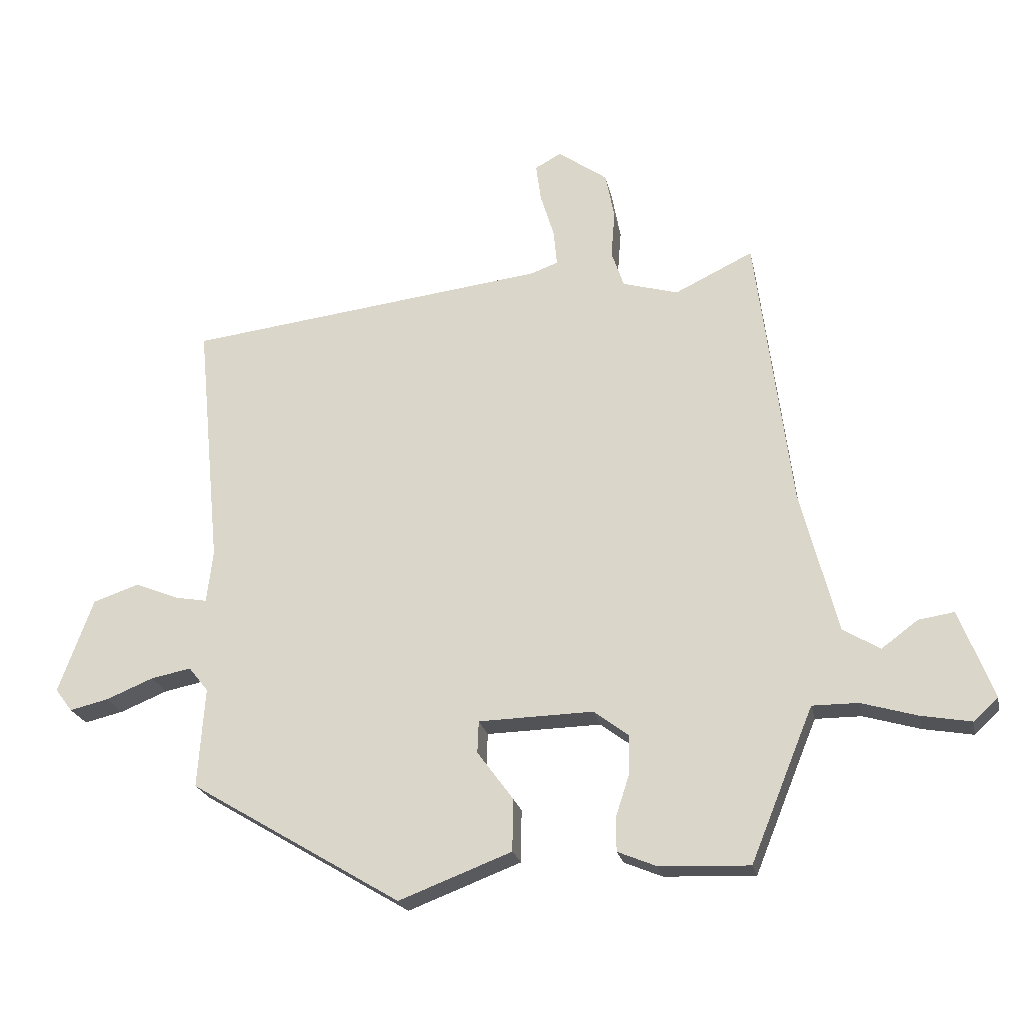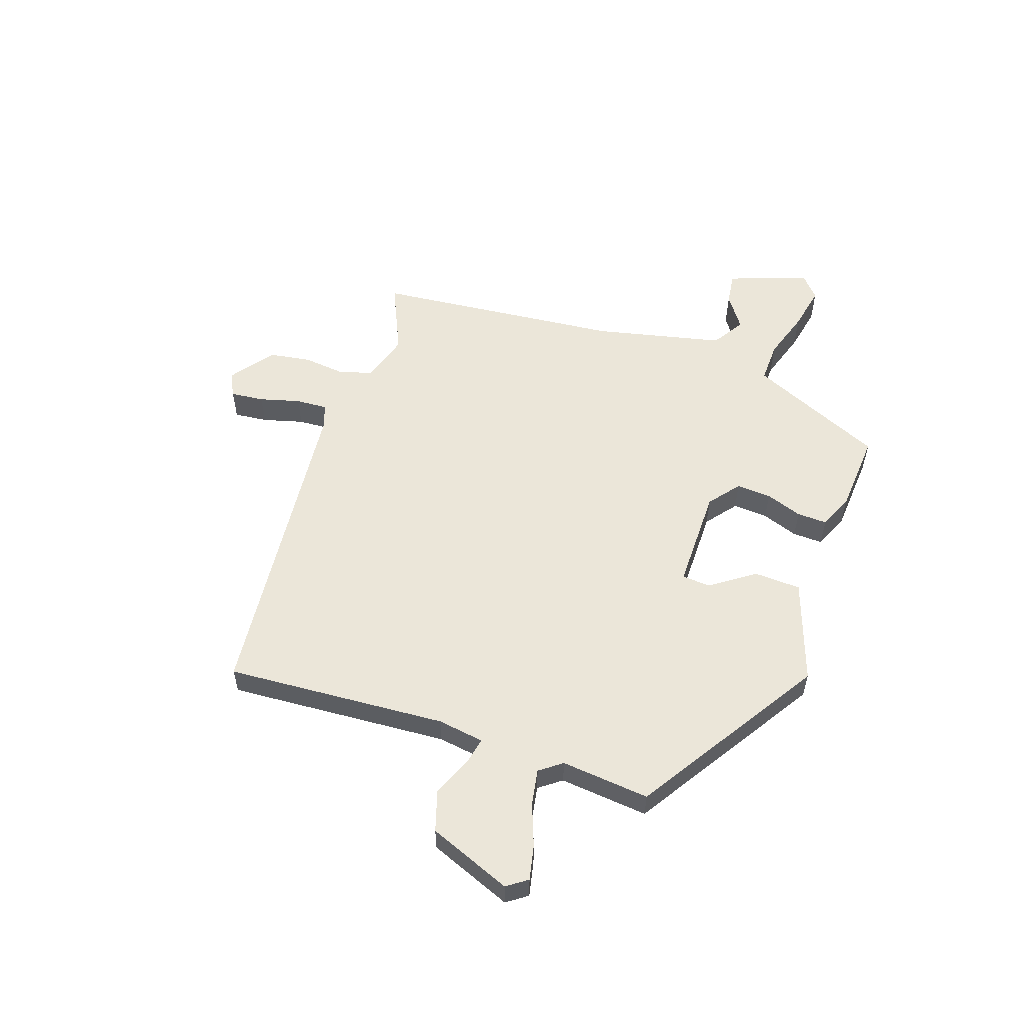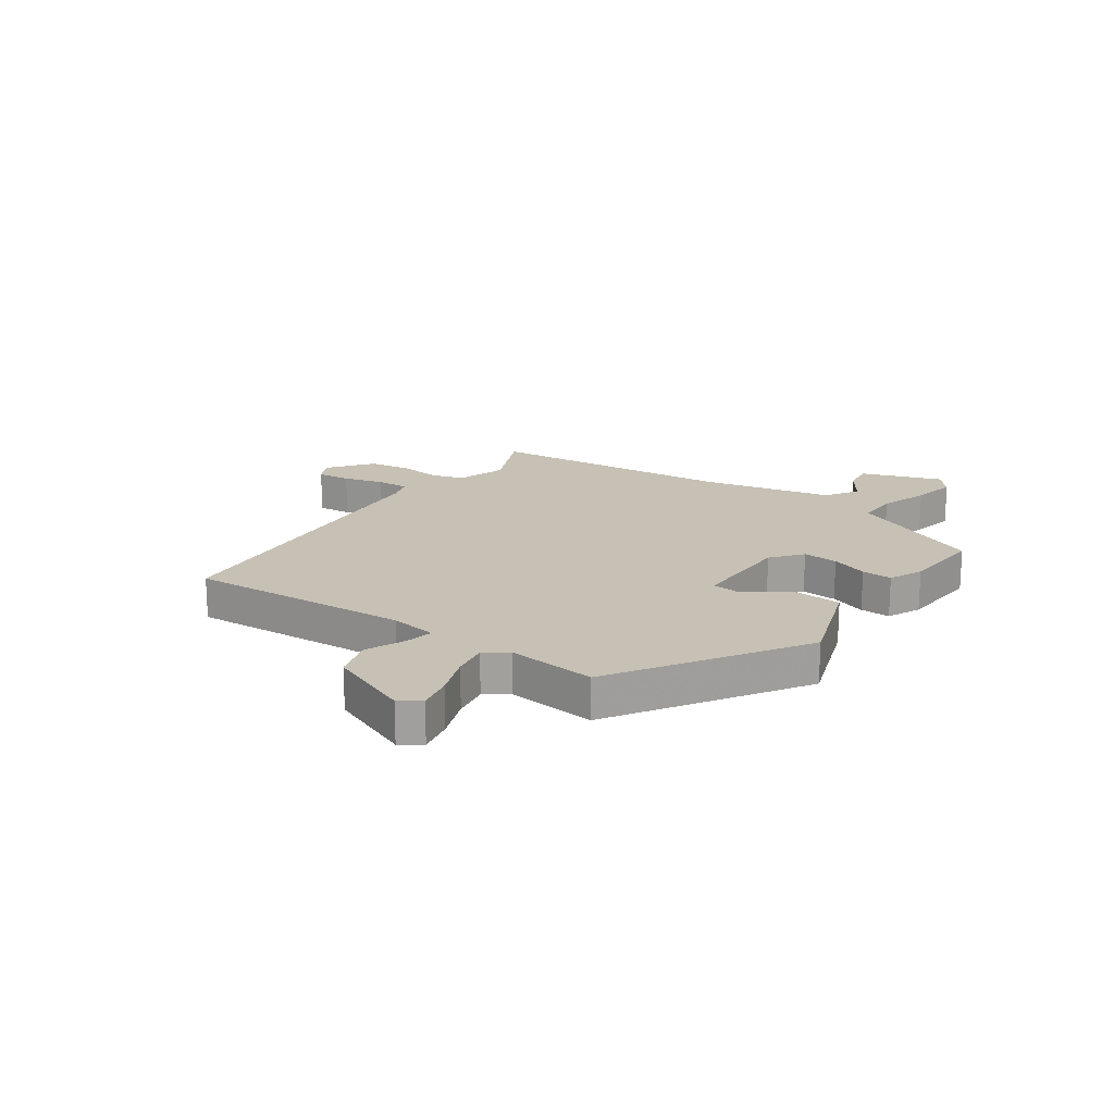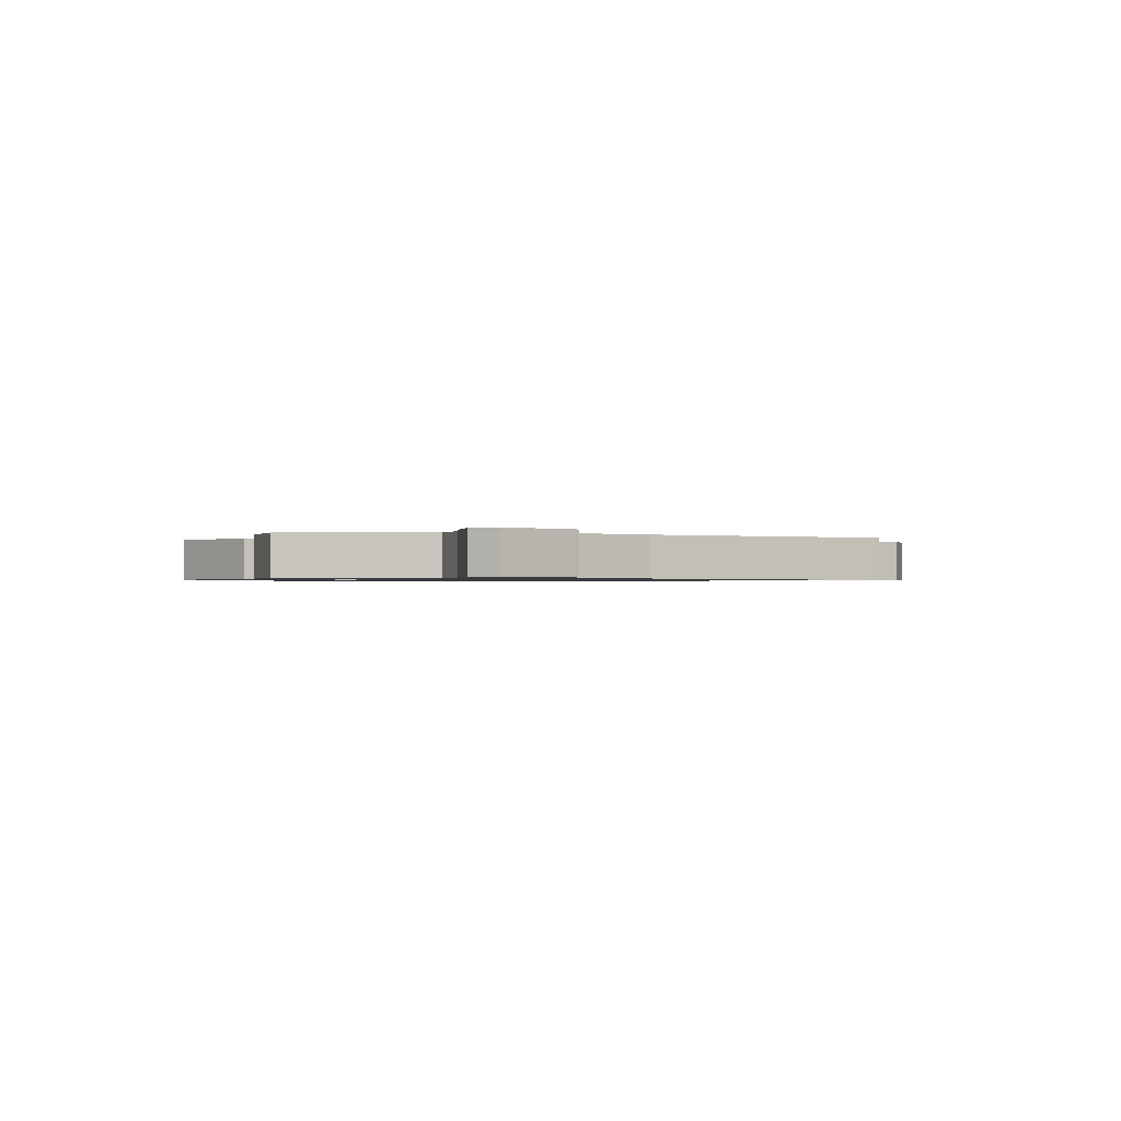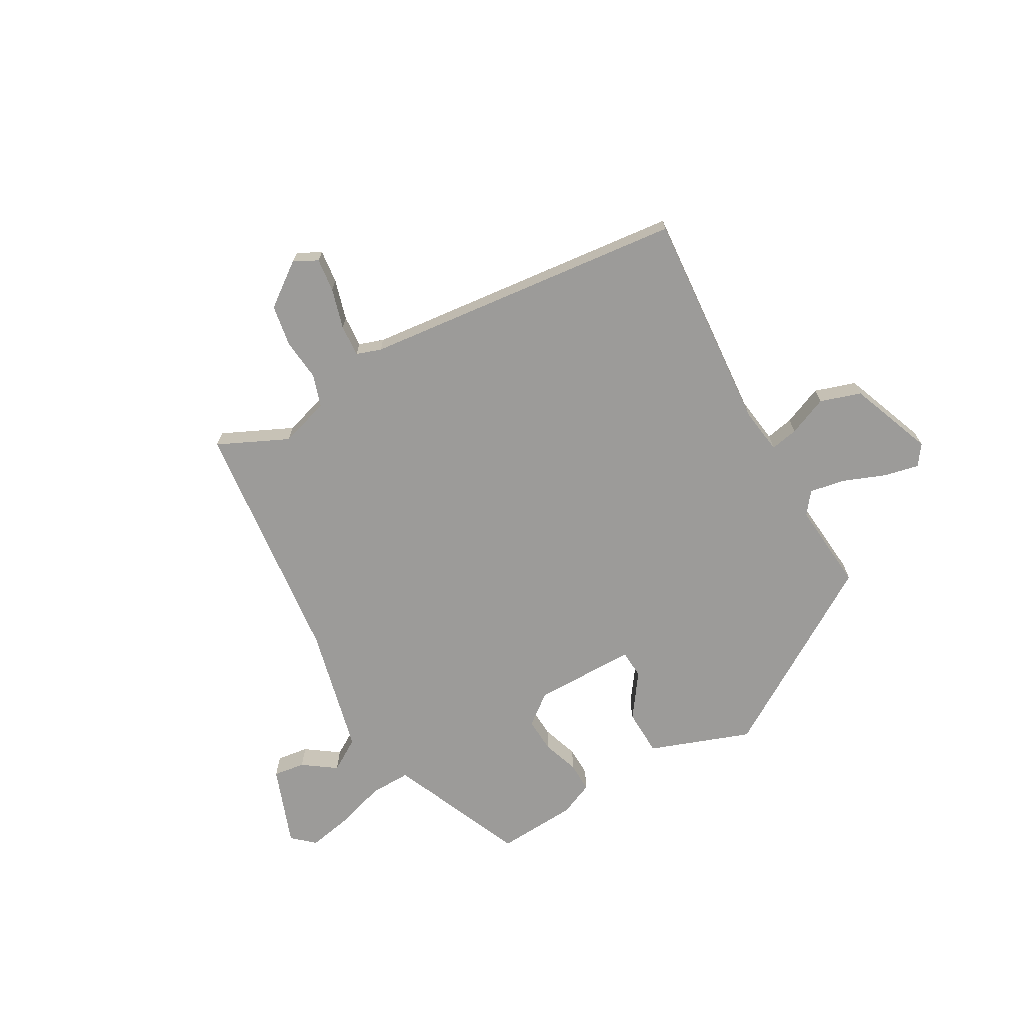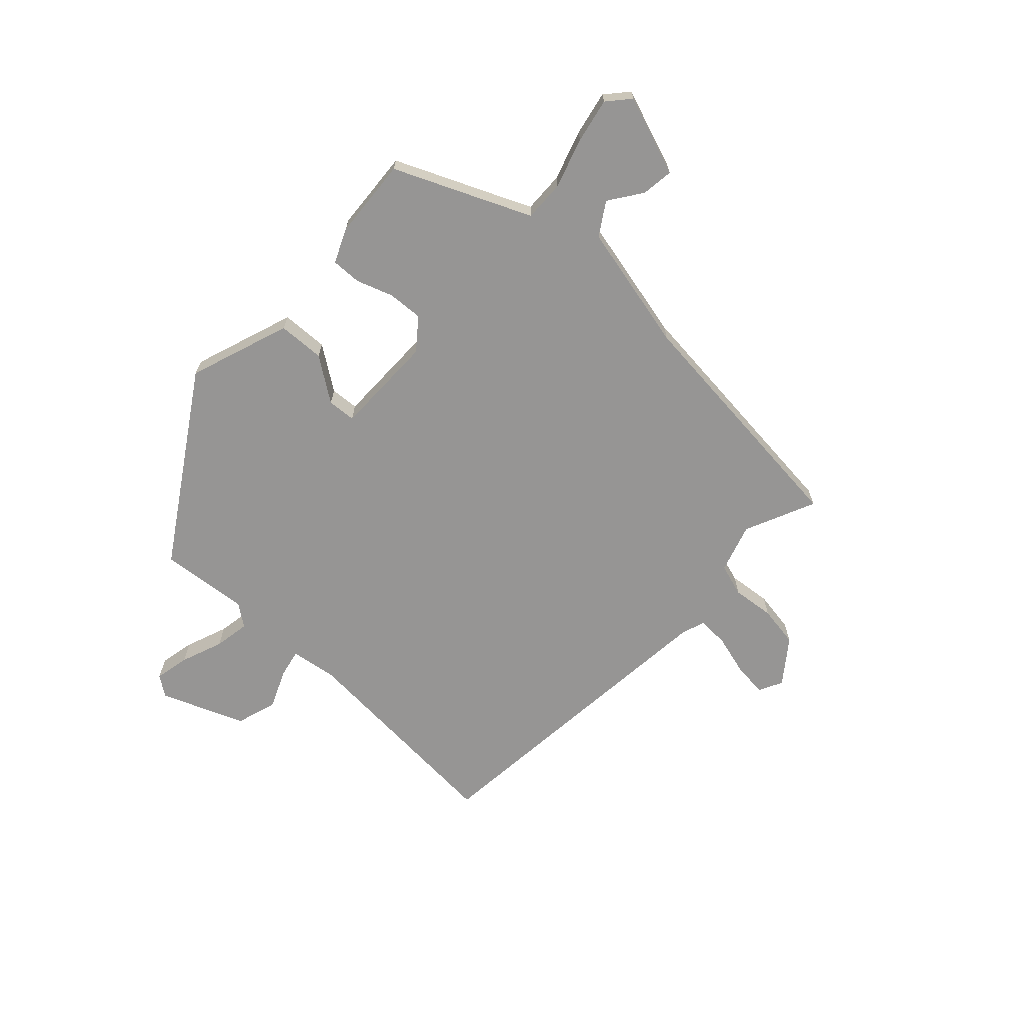
<metadata>
{"format":"obj","ext":"obj","renderer":"f3d","projection":"perspective","resolution":1024,"background":"white","views":[{"elev":-22.2,"azim":-168.8,"up":"+Z"},{"elev":55.9,"azim":110.6,"up":"+Y"},{"elev":18.5,"azim":126.9,"up":"+Y"},{"elev":-0.8,"azim":-110.7,"up":"+Y"},{"elev":-69.8,"azim":30.6,"up":"+Y"},{"elev":-67.6,"azim":-131.4,"up":"+Y"}]}
</metadata>
<code>
v 0.487 0.07 -0.348
v 0.15 0.07 -0.549
v -0.03 0.07 -0.48
v -0.031 0.07 -0.396
v 0.026 0.07 -0.319
v 0.024 0.07 -0.268
v -0.159 0.07 -0.263
v -0.215 0.07 -0.305
v -0.213 0.07 -0.368
v -0.192 0.07 -0.434
v -0.192 0.07 -0.488
v -0.253 0.07 -0.513
v -0.398 0.07 -0.519
v -0.472 0.07 -0.337
v -0.498 0.07 -0.274
v -0.571 0.07 -0.274
v -0.661 0.07 -0.3
v -0.741 0.07 -0.314
v -0.78 0.07 -0.278
v -0.725 0.07 -0.137
v -0.668 0.07 -0.146
v -0.61 0.07 -0.189
v -0.551 0.07 -0.154
v -0.492 0.07 0.074
v -0.435 0.07 0.519
v -0.31 0.07 0.458
v -0.221 0.07 0.483
v -0.201 0.07 0.541
v -0.207 0.07 0.617
v -0.193 0.07 0.691
v -0.114 0.07 0.747
v -0.072 0.07 0.724
v -0.08 0.07 0.664
v -0.102 0.07 0.592
v -0.107 0.07 0.535
v -0.063 0.07 0.519
v 0.514 0.07 0.447
v 0.476 0.07 0.051
v 0.486 0.07 -0.033
v 0.536 0.07 -0.024
v 0.607 0.07 0.004
v 0.68 0.07 -0.021
v 0.735 0.07 -0.172
v 0.708 0.07 -0.208
v 0.646 0.07 -0.193
v 0.571 0.07 -0.162
v 0.507 0.07 -0.149
v 0.476 0.07 -0.188
v 0.487 0 -0.348
v 0.15 0 -0.549
v -0.03 0 -0.48
v -0.031 0 -0.396
v 0.026 0 -0.319
v 0.024 0 -0.268
v -0.159 0 -0.263
v -0.215 0 -0.305
v -0.213 0 -0.368
v -0.192 0 -0.434
v -0.192 0 -0.488
v -0.253 0 -0.513
v -0.398 0 -0.519
v -0.472 0 -0.337
v -0.498 0 -0.274
v -0.571 0 -0.274
v -0.661 0 -0.3
v -0.741 0 -0.314
v -0.78 0 -0.278
v -0.725 0 -0.137
v -0.668 0 -0.146
v -0.61 0 -0.189
v -0.551 0 -0.154
v -0.492 0 0.074
v -0.435 0 0.519
v -0.31 0 0.458
v -0.221 0 0.483
v -0.201 0 0.541
v -0.207 0 0.617
v -0.193 0 0.691
v -0.114 0 0.747
v -0.072 0 0.724
v -0.08 0 0.664
v -0.102 0 0.592
v -0.107 0 0.535
v -0.063 0 0.519
v 0.514 0 0.447
v 0.476 0 0.051
v 0.486 0 -0.033
v 0.536 0 -0.024
v 0.607 0 0.004
v 0.68 0 -0.021
v 0.735 0 -0.172
v 0.708 0 -0.208
v 0.646 0 -0.193
v 0.571 0 -0.162
v 0.507 0 -0.149
v 0.476 0 -0.188
f 43 44 45 46
f 43 46 47
f 40 41 42 43
f 39 40 43 47
f 36 37 38
f 35 36 38 39
f 31 32 33 34
f 31 34 35
f 28 29 30 31
f 27 28 31 35
f 24 25 26
f 23 24 26 27
f 19 20 21 22
f 17 18 19 22
f 16 17 22 23
f 15 16 23 27
f 11 12 13 14
f 9 10 11 14
f 8 9 14 15
f 7 8 15 27
f 2 3 4 5
f 48 1 2 5
f 48 5 6
f 35 39 47 48
f 27 35 48
f 6 7 27 48
f 94 93 92 91
f 95 94 91
f 91 90 89 88
f 95 91 88 87
f 86 85 84
f 87 86 84 83
f 82 81 80 79
f 83 82 79
f 79 78 77 76
f 83 79 76 75
f 74 73 72
f 75 74 72 71
f 70 69 68 67
f 70 67 66 65
f 71 70 65 64
f 75 71 64 63
f 62 61 60 59
f 62 59 58 57
f 63 62 57 56
f 75 63 56 55
f 53 52 51 50
f 53 50 49 96
f 54 53 96
f 96 95 87 83
f 96 83 75
f 96 75 55 54
f 1 49 50 2
f 2 50 51 3
f 3 51 52 4
f 4 52 53 5
f 5 53 54 6
f 6 54 55 7
f 7 55 56 8
f 8 56 57 9
f 9 57 58 10
f 10 58 59 11
f 11 59 60 12
f 12 60 61 13
f 13 61 62 14
f 14 62 63 15
f 15 63 64 16
f 16 64 65 17
f 17 65 66 18
f 18 66 67 19
f 19 67 68 20
f 20 68 69 21
f 21 69 70 22
f 22 70 71 23
f 23 71 72 24
f 24 72 73 25
f 25 73 74 26
f 26 74 75 27
f 27 75 76 28
f 28 76 77 29
f 29 77 78 30
f 30 78 79 31
f 31 79 80 32
f 32 80 81 33
f 33 81 82 34
f 34 82 83 35
f 35 83 84 36
f 36 84 85 37
f 37 85 86 38
f 38 86 87 39
f 39 87 88 40
f 40 88 89 41
f 41 89 90 42
f 42 90 91 43
f 43 91 92 44
f 44 92 93 45
f 45 93 94 46
f 46 94 95 47
f 47 95 96 48
f 48 96 49 1

</code>
